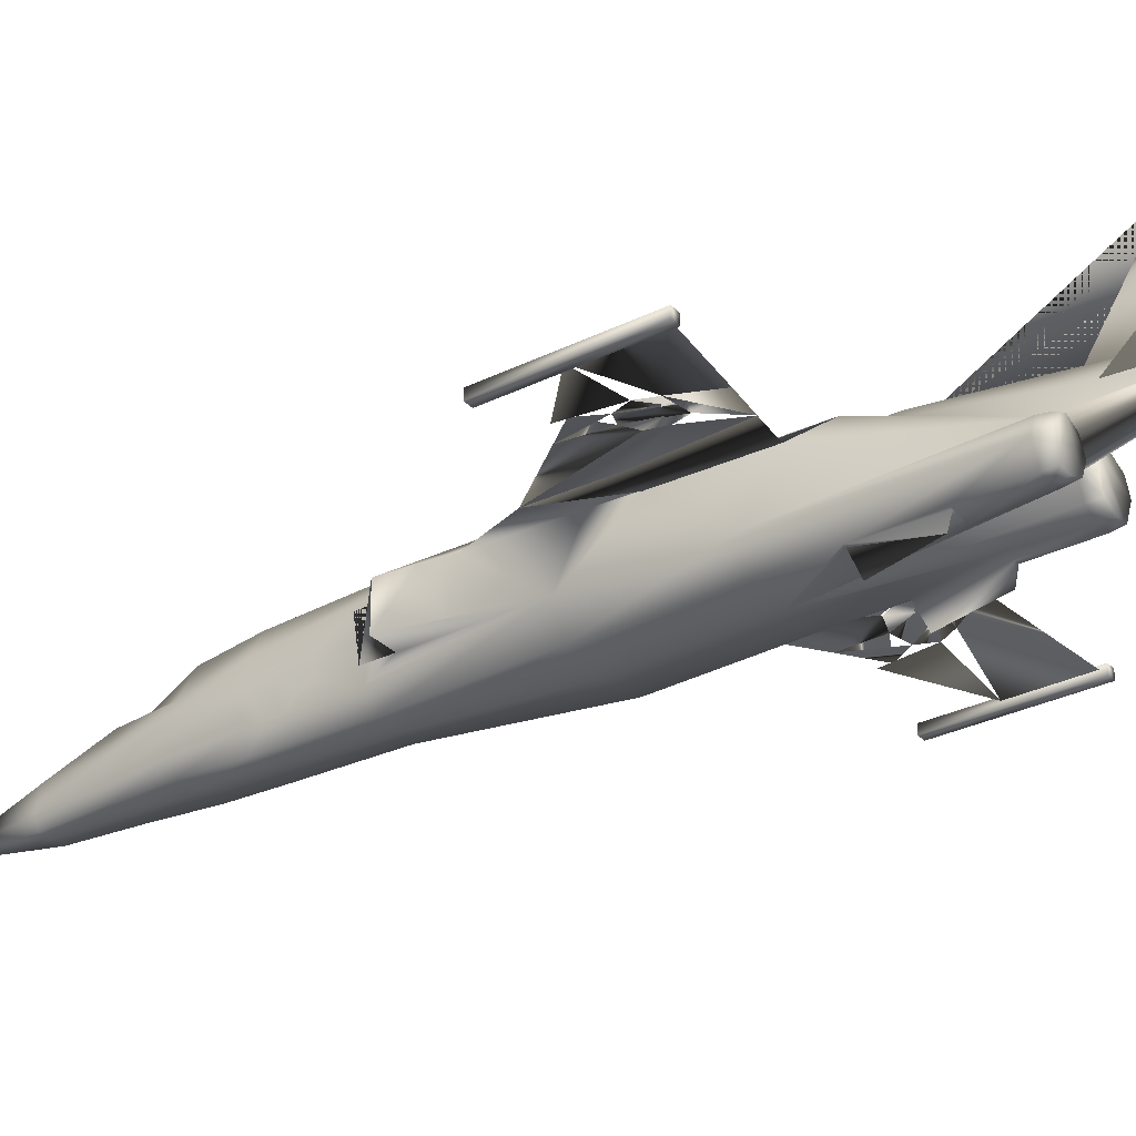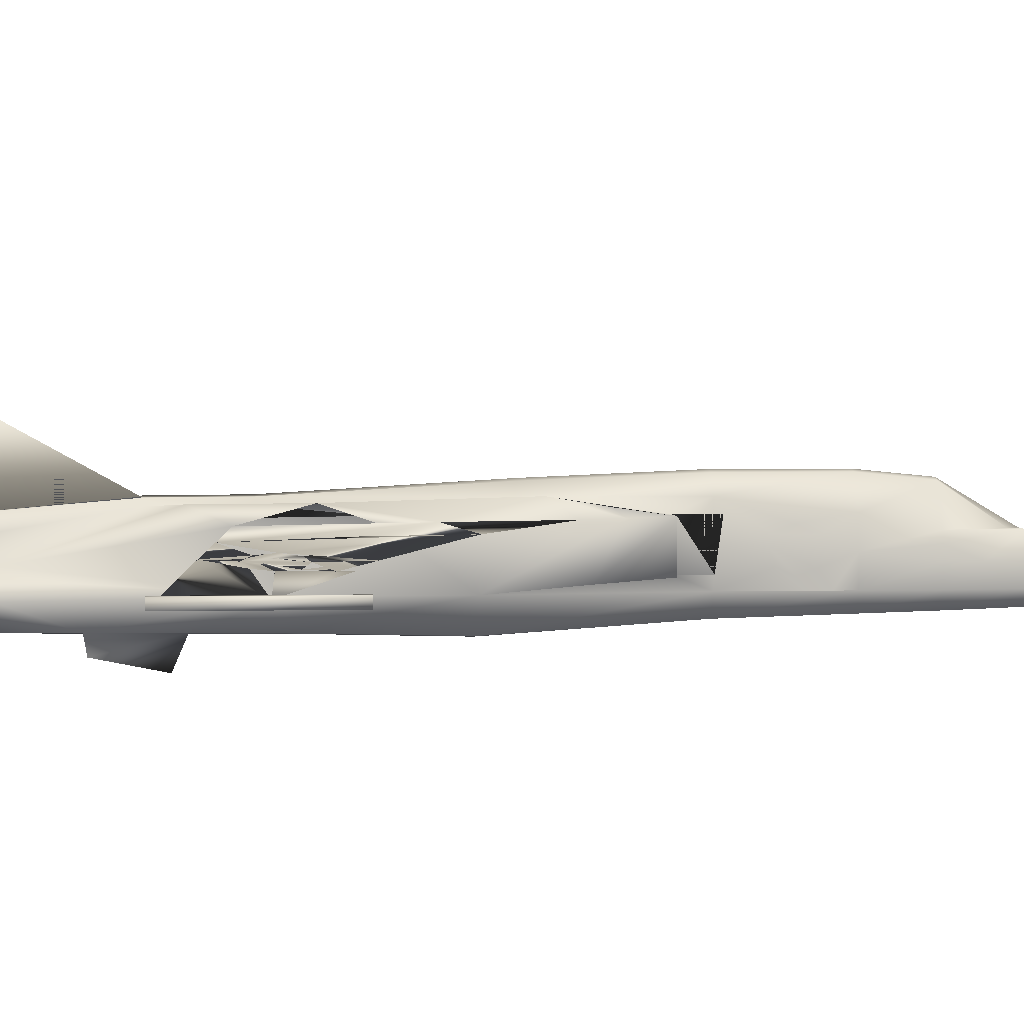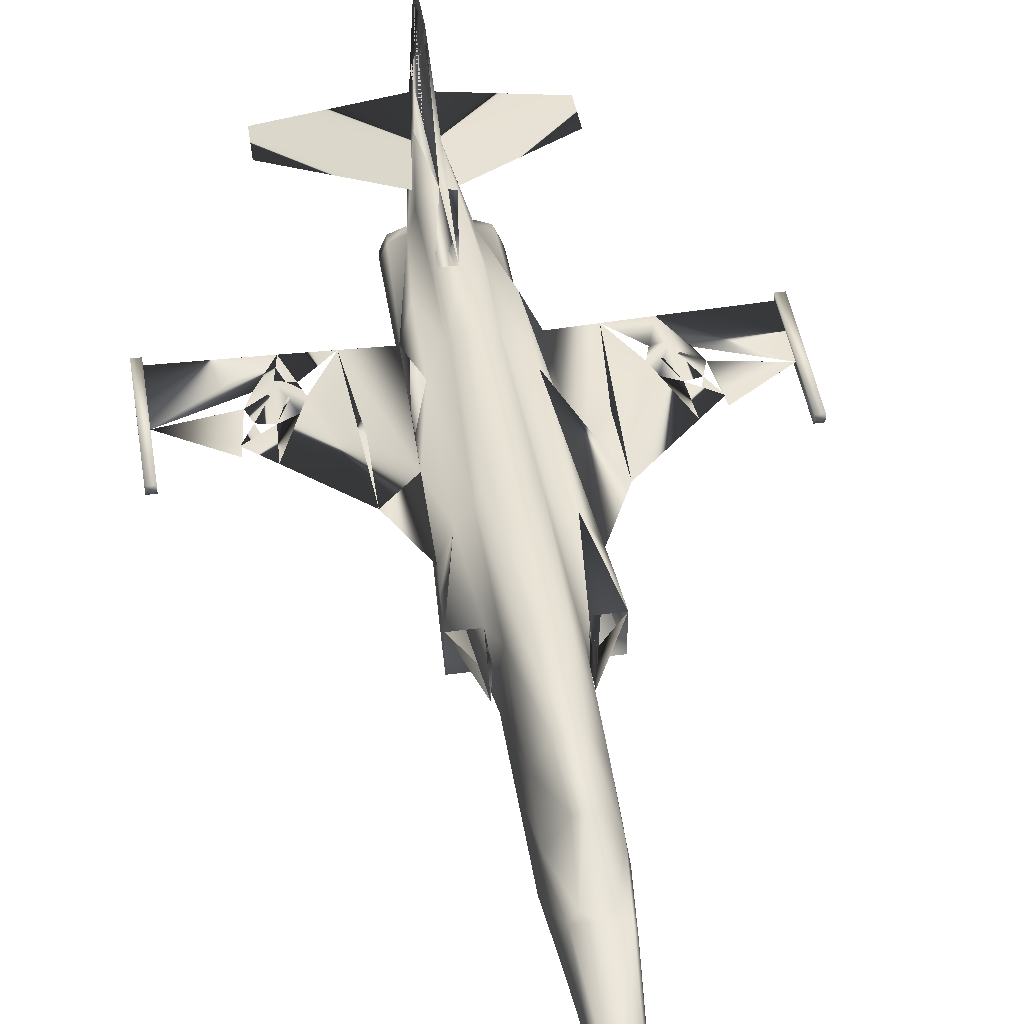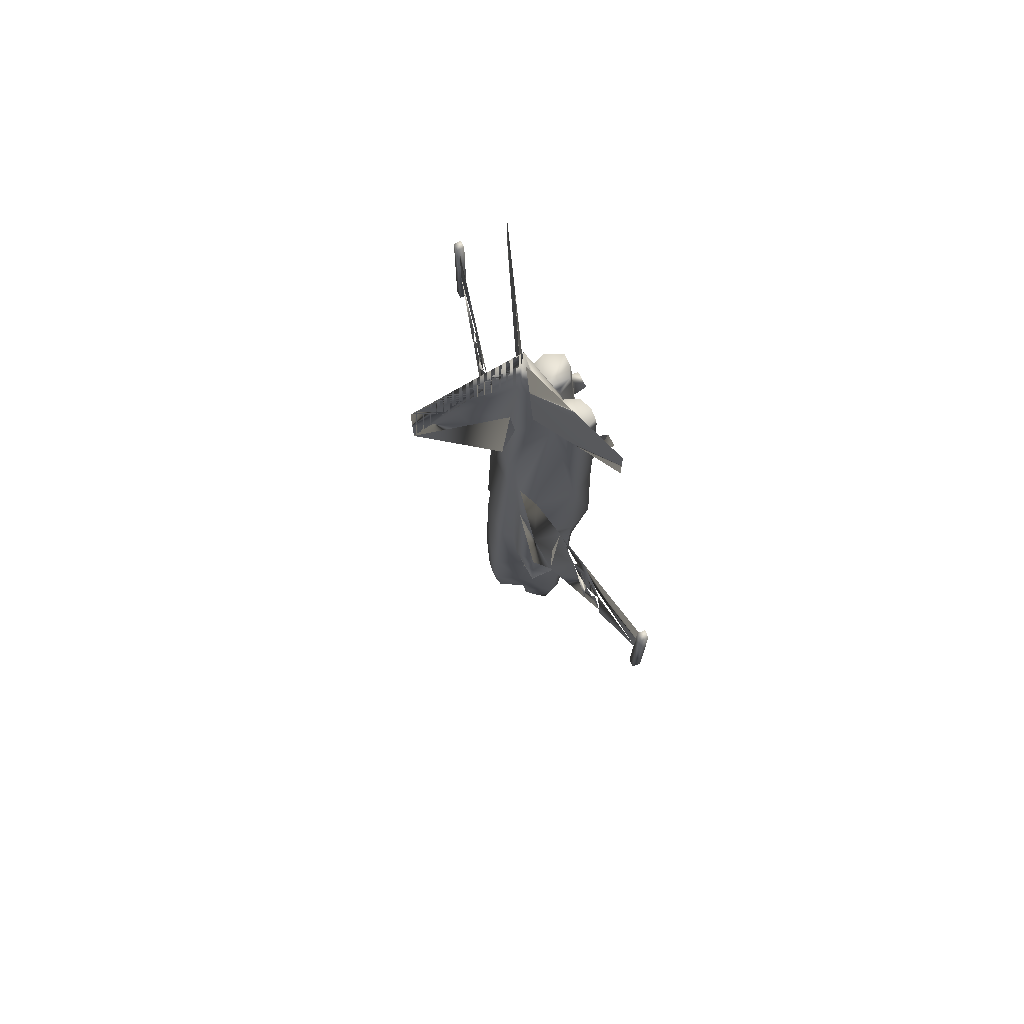
<metadata>
{"format":"obj","ext":"obj","renderer":"f3d","projection":"perspective","resolution":1024,"background":"white","views":[{"elev":-30.4,"azim":-54.4,"up":"+Y"},{"elev":2.8,"azim":85.2,"up":"+Y"},{"elev":44.0,"azim":171.1,"up":"+Y"},{"elev":74.1,"azim":-113.9,"up":"+Z"}]}
</metadata>
<code>
v 0.2382 0.1385 0.2361
v 0.2361 0.1443 0.2889
v 0.2467 0.1459 0.2889
v 0.2467 0.1406 0.2361
v 0.2229 0.1089 0.2361
v 0.2229 0.1195 0.2889
v 0.2551 0.1385 0.2361
v 0.2704 0.1089 0.2361
v 0.2577 0.1089 0.1923
v 0.2467 0.1089 0.1833
v 0.2572 0.1443 0.2889
v 0.2704 0.1195 0.2889
v 0.2356 0.1089 0.1923
v 0.2203 0.07197 0.2361
v 0.2203 0.07197 0.2889
v 0.2192 0.09572 0.2889
v 0.2198 0.08939 0.2361
v 0.2783 0.04928 0.6979
v 0.2783 0.04981 0.7612
v 0.281 0.03503 0.7586
v 0.2799 0.025 0.7085
v 0.2815 0.04928 0.6979
v 0.282 0.04981 0.7612
v 0.2826 0.05033 0.814
v 0.2704 0.04928 0.814
v 0.263 0.04769 0.7612
v 0.2546 0.04664 0.6979
v 0.2588 0.1221 0.8156
v 0.2546 0.1142 0.8958
v 0.2641 0.1089 0.8172
v 0.2467 0.1216 0.8204
v 0.2467 0.1142 0.8958
v 0.2831 0.1274 0.6209
v 0.2958 0.1153 0.5834
v 0.2968 0.1163 0.548
v 0.3005 0.1184 0.4356
v 0.3021 0.1195 0.405
v 0.2942 0.1247 0.4435
v 0.2942 0.1142 0.6715
v 0.3337 0.1068 0.6816
v 0.358 0.1021 0.6451
v 0.3264 0.1105 0.5248
v 0.2467 0.13 0.6583
v 0.2303 0.1306 0.6578
v 0.2303 0.13 0.7269
v 0.2467 0.13 0.7269
v 0.2282 0.1247 0.6583
v 0.2282 0.1247 0.7269
v 0.2229 0.13 0.3786
v 0.2187 0.1021 0.3786
v 0.215 0.1195 0.405
v 0.2203 0.07197 0.3786
v 0.215 0.08253 0.405
v 0.215 0.1195 0.3733
v 0.215 0.08253 0.3786
v 0.1913 0.08253 0.405
v 0.1913 0.1195 0.405
v 0.1992 0.07197 0.5238
v 0.1944 0.07831 0.4557
v 0.1928 0.1184 0.4356
v 0.2467 0.1722 0.8932
v 0.2704 0.13 0.3786
v 0.2746 0.1021 0.3786
v 0.2741 0.09942 0.3448
v 0.2731 0.1073 0.3422
v 0.2102 0.1274 0.6209
v 0.2113 0.1269 0.6995
v 0.1976 0.1153 0.5834
v 0.1992 0.1142 0.6715
v 0.2229 0.13 0.5
v 0.2081 0.1311 0.4831
v 0.1992 0.1247 0.4435
v 0.2741 0.09572 0.2889
v 0.2736 0.08939 0.2361
v 0.2715 0.1005 0.2361
v 0.2709 0.08939 0.2097
v 0.2731 0.07197 0.2361
v 0.2678 0.07197 0.1833
v 0.2731 0.07197 0.2889
v 0.2731 0.07197 0.3047
v 0.2731 0.07197 0.3211
v 0.2731 0.07197 0.3786
v 0.2657 0.05456 0.3791
v 0.2667 0.05719 0.2889
v 0.2467 0.1089 0.975
v 0.2366 0.08306 0.814
v 0.243 0.06933 0.814
v 0.2467 0.06933 0.814
v 0.281 0.04875 0.6399
v 0.2467 0.04558 0.6399
v 0.2366 0.05508 0.814
v 0.2018 0.07197 0.6399
v 0.2029 0.06933 0.814
v 0.2087 0.08306 0.814
v 0.2387 0.1142 0.8958
v 0.2467 0.111 0.946
v 0.2826 0.04664 0.5238
v 0.2467 0.04294 0.5238
v 0.234 0.09942 0.8942
v 0.2229 0.08939 0.814
v 0.2293 0.1089 0.8172
v 0.1279 0.07197 0.975
v 0.1274 0.07197 0.9349
v 0.2303 0.1063 0.8404
v 0.2435 0.1084 0.9491
v 0.2942 0.07197 0.5238
v 0.2915 0.07197 0.6399
v 0.2467 0.05297 0.3791
v 0.2308 0.06036 0.1833
v 0.2266 0.05878 0.2366
v 0.2256 0.07197 0.1833
v 0.2467 0.05983 0.1833
v 0.2467 0.05825 0.2366
v 0.2266 0.05719 0.2889
v 0.2467 0.05614 0.2889
v 0.2277 0.05456 0.3791
v 0.2108 0.04664 0.5238
v 0.2124 0.04875 0.6399
v 0.2387 0.04664 0.6979
v 0.215 0.04928 0.6979
v 0.2118 0.04928 0.6979
v 0.2667 0.05878 0.2366
v 0.2625 0.06036 0.1833
v 0.2203 0.07197 0.3047
v 0.3654 0.07197 0.975
v 0.3659 0.07197 0.9349
v 0.263 0.1063 0.8404
v 0.2498 0.1084 0.9491
v 0.2203 0.07197 0.3211
v 0.2593 0.09942 0.8942
v 0.2704 0.08939 0.814
v 0.2567 0.08306 0.814
v 0.2847 0.08306 0.814
v 0.2905 0.06933 0.814
v 0.2504 0.06933 0.814
v 0.2567 0.05508 0.814
v 0.2224 0.08939 0.2097
v 0.2219 0.1005 0.2361
v 0.2852 0.1311 0.4831
v 0.2783 0.1195 0.405
v 0.2203 0.1073 0.3422
v 0.2192 0.09942 0.3448
v 0.2704 0.13 0.5
v 0.282 0.1269 0.6995
v 0.2651 0.1247 0.6583
v 0.2651 0.1247 0.7269
v 0.1965 0.1163 0.548
v 0.1596 0.1068 0.6816
v 0.1353 0.1021 0.6451
v 0.167 0.1105 0.5248
v 0.2345 0.1221 0.8156
v 0.2989 0.07831 0.4557
v 0.3021 0.08253 0.405
v 0.2783 0.08253 0.405
v 0.2303 0.04769 0.7612
v 0.215 0.04981 0.7612
v 0.2229 0.04928 0.814
v 0.2108 0.05033 0.814
v 0.2113 0.04981 0.7612
v 0.2124 0.03503 0.7586
v 0.2134 0.025 0.7085
v 0.2783 0.1195 0.3733
v 0.2783 0.08253 0.3786
v 0.2467 0.1459 0.3786
v 0.2467 0.1406 0.5
v 0.2651 0.1395 0.5
v 0.2625 0.1443 0.3786
v 0.263 0.13 0.7269
v 0.263 0.1306 0.6578
v 0.2308 0.1443 0.3786
v 0.2282 0.1395 0.5
v 0.2198 0.08675 0.3406
v 0.2198 0.08094 0.3274
v 0.1205 0.09942 0.6916
v 0.101 0.09519 0.662
v 0.03292 0.08253 0.6504
v 0.03292 0.08253 0.7137
v 0.09414 0.09414 0.6478
v 0.08833 0.09414 0.6129
v 0.08833 0.09414 0.6024
v 0.1158 0.09836 0.6673
v 0.09942 0.09467 0.6325
v 0.1137 0.09783 0.6261
v 0.111 0.09889 0.5876
v 0.3728 0.09942 0.6916
v 0.3923 0.09519 0.662
v 0.4604 0.08253 0.6504
v 0.4604 0.08253 0.7137
v 0.3992 0.09414 0.6478
v 0.405 0.09414 0.6129
v 0.405 0.09414 0.6024
v 0.3776 0.09836 0.6673
v 0.3939 0.09467 0.6325
v 0.3797 0.09783 0.6261
v 0.3823 0.09889 0.5876
v 0.2736 0.08094 0.3274
v 0.2736 0.08675 0.3406
v 0.2984 0.1174 0.4631
v 0.1949 0.1174 0.4631
v 0.2625 0.07197 0.12
v 0.2583 0.06142 0.12
v 0.2467 0.06142 0.12
v 0.2351 0.06142 0.12
v 0.2308 0.07197 0.12
v 0.2725 0.1063 0.3132
v 0.272 0.1131 0.3285
v 0.2741 0.09678 0.3105
v 0.2736 0.08569 0.3147
v 0.2467 0.2145 0.88
v 0.2467 0.2145 0.9381
v 0.2208 0.1063 0.3132
v 0.2213 0.1131 0.3285
v 0.2192 0.09678 0.3105
v 0.3644 0.1005 0.6309
v 0.3628 0.101 0.6604
v 0.2198 0.08569 0.3147
v 0.129 0.1005 0.6309
v 0.1306 0.101 0.6604
v 0.2287 0.1089 0.1833
v 0.2646 0.1089 0.1833
v 0.225 0.08939 0.1833
v 0.2467 0.09308 0.12
v 0.2345 0.09361 0.12
v 0.2683 0.08939 0.1833
v 0.2588 0.09361 0.12
v 0.2577 0.082 0.8246
v 0.2704 0.08781 0.8246
v 0.2836 0.082 0.8246
v 0.2414 0.06933 0.8246
v 0.2356 0.05614 0.8246
v 0.2229 0.05086 0.8246
v 0.2519 0.06933 0.8246
v 0.2577 0.05614 0.8246
v 0.2044 0.06933 0.8246
v 0.2097 0.082 0.8246
v 0.2889 0.06933 0.8246
v 0.2815 0.05139 0.8246
v 0.2118 0.05139 0.8246
v 0.2704 0.05086 0.8246
v 0.2229 0.08781 0.8246
v 0.2356 0.082 0.8246
v 0.025 0.08517 0.719
v 0.025 0.08517 0.595
v 0.025 0.07725 0.595
v 0.025 0.07725 0.719
v 0.03292 0.08517 0.595
v 0.03292 0.07725 0.595
v 0.03292 0.08517 0.719
v 0.03292 0.07725 0.719
v 0.4683 0.08517 0.719
v 0.4683 0.08517 0.595
v 0.4604 0.08517 0.595
v 0.4604 0.08517 0.719
v 0.4604 0.07725 0.719
v 0.4604 0.07725 0.595
v 0.4683 0.07725 0.595
v 0.4683 0.07725 0.719
v 0.2467 0.07197 0.025
f 1 2 3
f 5 6 2
f 7 8 9
f 4 7 9
f 4 9 10
f 7 11 12
f 4 3 11
f 13 5 1
f 13 1 4
f 10 13 4
f 14 15 16
f 18 22 23
f 19 23 24
f 18 19 26
f 28 29 30
f 33 34 35
f 36 37 38
f 43 44 45
f 44 47 48
f 49 50 51
f 52 53 50
f 50 53 51
f 58 59 56
f 53 52 58
f 56 59 60
f 62 63 64
f 66 67 48
f 49 51 70
f 51 71 70
f 73 74 75
f 75 74 76
f 76 74 77
f 85 86 87
f 85 87 88
f 73 80 79
f 89 22 18
f 87 91 90
f 88 87 90
f 92 93 94
f 32 95 85
f 97 89 90
f 85 99 100
f 101 100 99
f 95 99 85
f 106 107 89
f 83 97 98
f 109 110 14
f 112 113 110
f 110 114 15
f 113 115 114
f 115 108 116
f 116 117 58
f 108 98 117
f 117 118 92
f 98 90 118
f 90 119 120
f 82 106 97
f 84 83 108
f 122 84 115
f 77 79 84
f 123 122 113
f 15 124 16
f 78 77 122
f 114 116 52
f 85 130 29
f 29 130 131
f 132 131 130
f 96 85 29
f 133 134 107
f 90 135 88
f 90 136 135
f 88 135 85
f 111 14 17
f 137 17 138
f 138 17 16
f 135 132 85
f 141 142 50
f 143 139 140
f 143 140 62
f 33 144 39
f 145 146 144
f 72 57 60
f 151 95 32
f 101 95 151
f 37 36 152
f 106 82 154
f 154 153 152
f 37 153 154
f 140 154 63
f 119 155 156
f 155 157 158
f 156 159 121
f 63 154 82
f 140 63 62
f 164 165 166
f 167 166 143
f 168 146 145
f 46 168 169
f 170 171 165
f 74 73 79
f 49 70 171
f 129 172 173
f 52 50 142
f 129 52 172
f 90 27 26
f 26 25 136
f 118 121 92
f 121 159 93
f 159 158 93
f 107 22 89
f 107 134 23
f 134 24 23
f 91 155 119
f 91 157 155
f 197 82 81
f 196 197 81
f 197 64 63
f 36 198 106
f 28 30 146
f 71 66 47
f 6 49 170
f 200 78 123
f 201 123 112
f 72 60 199
f 202 112 109
f 203 109 111
f 45 48 101
f 92 94 100
f 58 68 147
f 46 45 151
f 11 167 62
f 68 58 92
f 12 205 73
f 12 206 205
f 12 62 206
f 62 65 206
f 205 207 73
f 73 207 208
f 208 81 80
f 208 196 81
f 16 211 6
f 211 212 6
f 212 49 6
f 212 141 49
f 16 213 211
f 124 216 213
f 124 129 216
f 129 173 216
f 219 13 10
f 219 5 13
f 10 9 220
f 9 8 220
f 131 133 107
f 171 70 47
f 165 171 44
f 204 111 221
f 107 106 34
f 34 39 107
f 131 107 39
f 30 131 146
f 131 144 146
f 131 39 144
f 222 223 219
f 223 204 221
f 31 28 168
f 139 198 36
f 59 58 199
f 139 33 35
f 143 145 33
f 92 69 68
f 69 92 100
f 48 100 101
f 48 67 100
f 67 69 100
f 111 137 221
f 221 137 138
f 3 164 167
f 220 8 75
f 224 76 78
f 169 145 143
f 43 169 166
f 138 16 6
f 224 78 200
f 10 220 225
f 220 224 200
f 2 170 164
f 8 12 73
f 213 142 141
f 213 216 173
f 64 197 196
f 205 206 65
f 226 227 131
f 227 228 133
f 91 87 229
f 157 91 230
f 232 226 132
f 233 232 135
f 94 93 234
f 134 236 237
f 158 238 234
f 239 233 136
f 228 236 134
f 86 100 240
f 100 94 235
f 24 237 239
f 87 86 241
f 157 231 238
f 242 243 244
f 243 246 247
f 246 248 249
f 245 244 247
f 248 246 243
f 250 251 252
f 254 255 256
f 255 254 253
f 256 255 252
f 257 256 251
f 258 203 204
f 202 203 258
f 258 201 202
f 258 204 223
f 258 223 222
f 225 200 258
f 222 225 258
f 200 201 258
f 240 235 234
f 226 232 233
f 21 20 19
f 54 51 53
f 32 61 31
f 51 57 72
f 102 103 104
f 105 104 103
f 125 126 127
f 128 127 126
f 140 37 38
f 161 160 156
f 162 140 154
f 174 175 176
f 177 176 175
f 178 179 176
f 179 180 176
f 179 184 183
f 185 186 187
f 188 187 186
f 187 190 189
f 187 191 190
f 190 195 194
f 199 147 150
f 42 35 198
f 61 32 96
f 42 195 214
f 195 194 214
f 40 185 215
f 215 192 185
f 46 31 61
f 210 96 32
f 150 184 217
f 184 183 217
f 148 174 218
f 174 181 218
f 1 3 4
f 5 2 1
f 7 12 8
f 4 11 7
f 14 16 17
f 19 24 25
f 19 25 26
f 18 26 27
f 31 29 28
f 43 45 46
f 44 48 45
f 58 56 53
f 56 60 57
f 62 64 65
f 66 48 47
f 68 67 66
f 76 77 78
f 79 82 83
f 79 83 84
f 89 18 27
f 89 27 90
f 97 90 98
f 85 100 86
f 101 99 95
f 106 89 97
f 83 98 108
f 109 14 111
f 112 110 109
f 110 15 14
f 113 114 110
f 115 116 114
f 116 58 52
f 108 117 116
f 117 92 58
f 98 118 117
f 90 120 121
f 90 121 118
f 82 97 83
f 84 108 115
f 122 115 113
f 77 84 122
f 123 113 112
f 78 122 123
f 114 52 129
f 114 129 124
f 114 124 15
f 29 131 30
f 132 130 85
f 111 17 137
f 141 50 49
f 145 144 33
f 151 32 31
f 37 152 153
f 154 152 106
f 119 156 120
f 155 158 159
f 155 159 156
f 164 166 167
f 167 143 62
f 168 145 169
f 46 169 43
f 170 165 164
f 74 79 77
f 49 171 170
f 52 142 172
f 90 26 136
f 121 93 92
f 107 23 22
f 91 119 90
f 197 63 82
f 36 106 152
f 28 146 168
f 71 47 70
f 6 170 2
f 200 123 201
f 201 112 202
f 199 66 71
f 72 199 71
f 202 109 203
f 203 111 204
f 45 101 151
f 58 147 199
f 11 62 12
f 73 208 80
f 124 213 16
f 171 47 44
f 165 44 43
f 198 34 106
f 222 219 10
f 223 221 219
f 139 36 38
f 59 199 60
f 139 35 198
f 143 33 139
f 221 138 5
f 221 5 219
f 3 167 11
f 220 75 76
f 220 76 224
f 169 143 166
f 43 166 165
f 138 6 5
f 10 225 222
f 220 200 225
f 2 164 3
f 8 73 75
f 213 141 212
f 213 212 211
f 213 173 172
f 213 172 142
f 64 196 208
f 64 208 207
f 205 65 64
f 205 64 207
f 226 131 132
f 227 133 131
f 91 229 230
f 157 230 231
f 232 132 135
f 233 135 136
f 94 234 235
f 134 237 24
f 158 234 93
f 239 136 25
f 228 134 133
f 86 240 241
f 100 235 240
f 24 239 25
f 87 241 229
f 157 238 158
f 242 244 245
f 243 247 244
f 246 249 247
f 245 247 249
f 248 243 242
f 250 252 253
f 254 256 257
f 255 253 252
f 256 252 251
f 257 251 250
f 240 234 238
f 240 238 231
f 240 231 230
f 240 230 229
f 240 229 241
f 226 233 239
f 226 239 237
f 226 237 236
f 226 236 228
f 226 228 227
f 18 20 21
f 21 19 18
f 35 39 40
f 35 40 41
f 35 41 42
f 42 40 39
f 42 39 34
f 54 53 55
f 55 51 54
f 71 57 51
f 102 104 105
f 105 103 102
f 125 127 128
f 128 126 125
f 139 37 140
f 147 69 148
f 147 148 149
f 147 149 150
f 150 148 69
f 150 69 68
f 120 160 161
f 161 156 120
f 162 154 163
f 163 140 162
f 174 176 177
f 177 175 174
f 182 184 179
f 185 187 188
f 188 186 185
f 193 195 190
f 46 61 209
f 209 31 46
f 61 96 210
f 41 195 42
f 149 184 150
f 192 189 193
f 192 193 194
f 192 194 214
f 192 214 41
f 192 41 215
f 215 194 193
f 215 193 189
f 215 189 186
f 181 178 182
f 181 182 183
f 181 183 217
f 181 217 149
f 181 149 218
f 218 183 182
f 218 182 178
f 218 178 175
f 23 19 20
f 20 18 23
f 79 80 81
f 209 61 210
f 210 32 85
f 209 210 85
f 209 85 96
f 37 154 163
f 163 140 38
f 163 38 139
f 160 156 121
f 121 120 160
f 178 181 174
f 150 199 66
f 67 69 147
f 67 147 68
f 175 178 174
f 175 174 148
f 249 248 242
f 242 245 249
f 253 254 257
f 257 250 253
f 57 56 53
f 57 53 55
f 55 51 72
f 55 72 71
f 180 179 178
f 176 180 178
f 189 190 191
f 189 191 187
f 186 189 192
f 186 192 185
f 186 185 40
f 198 34 42

</code>
